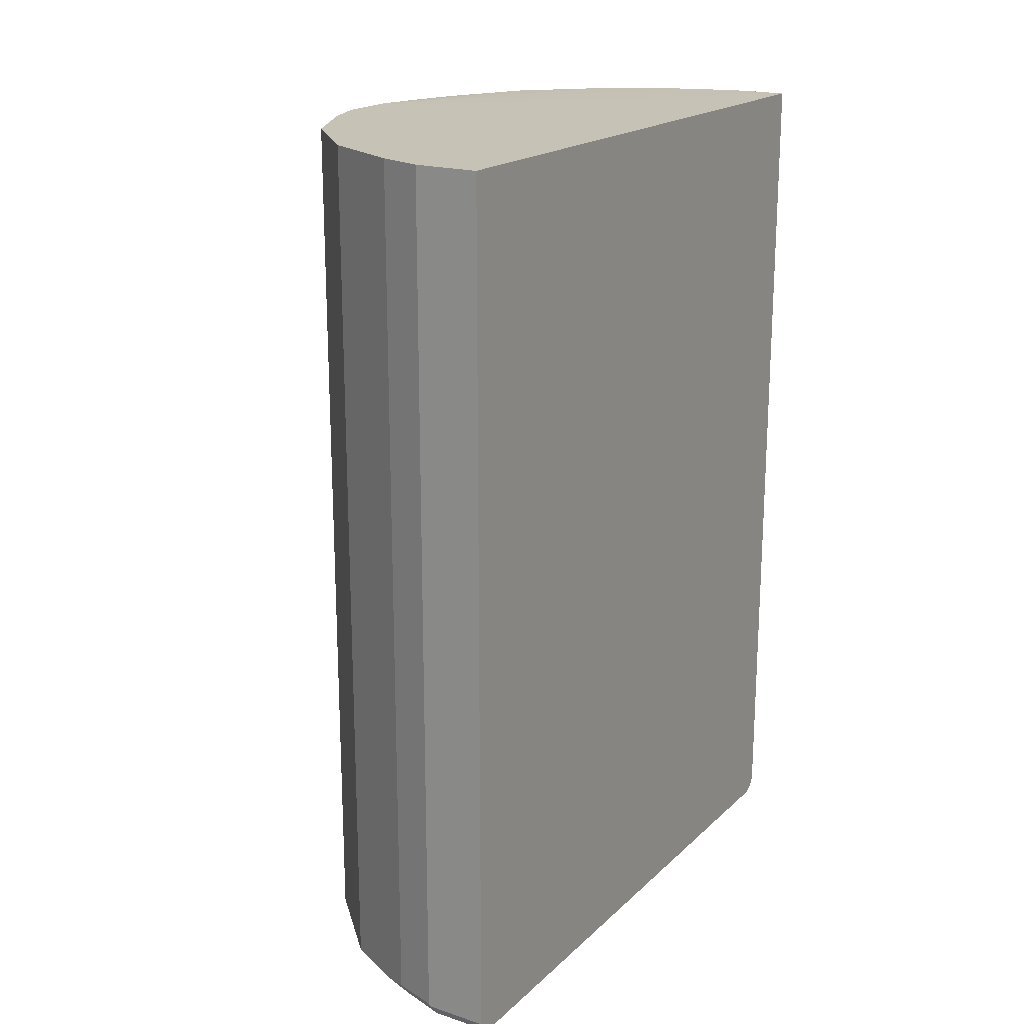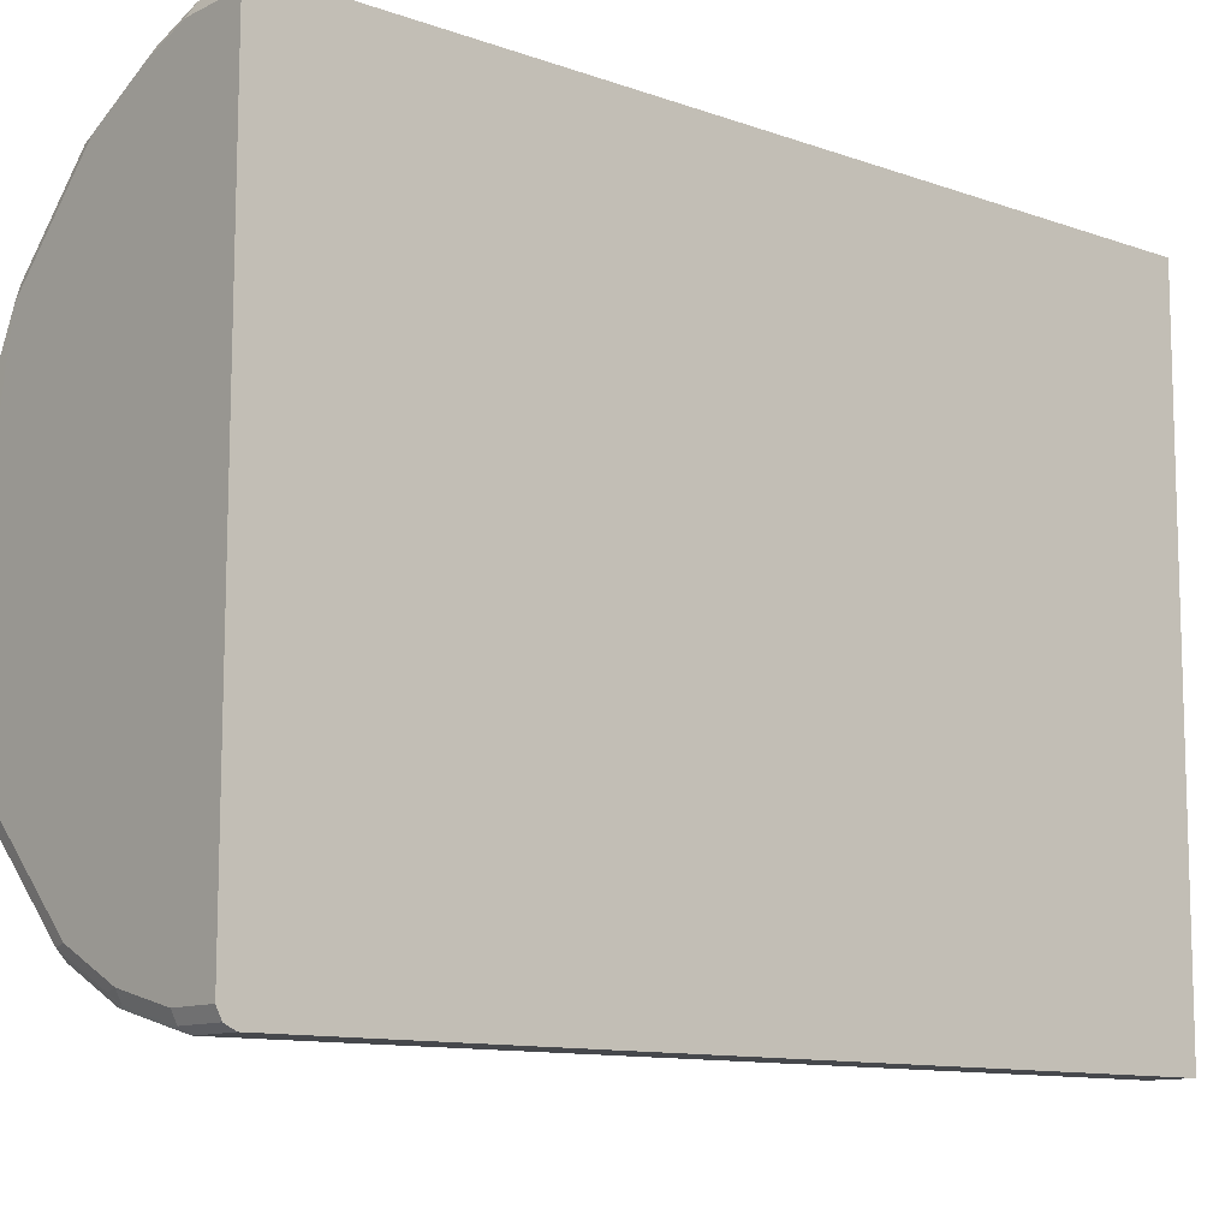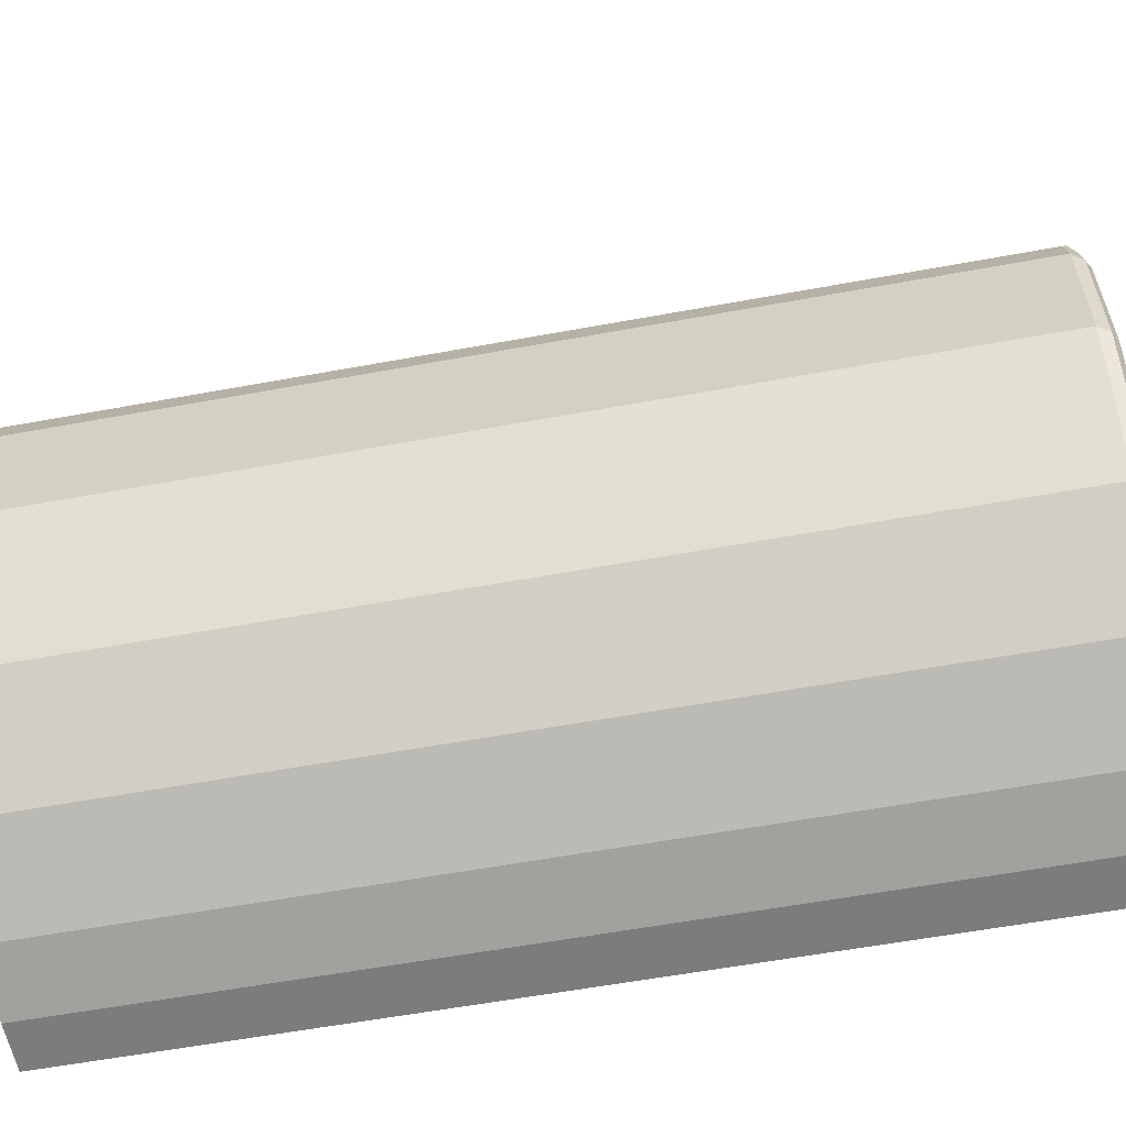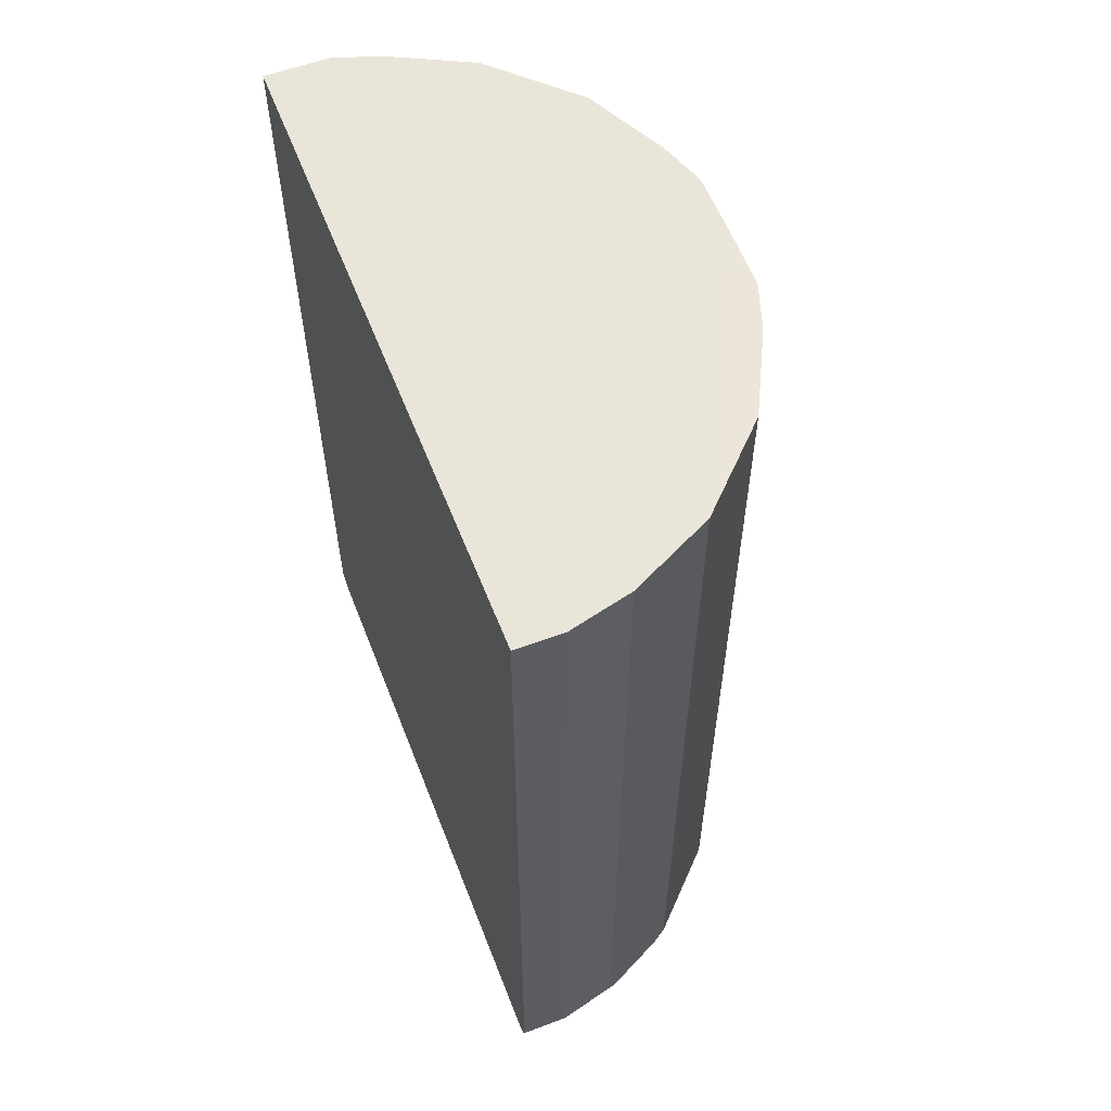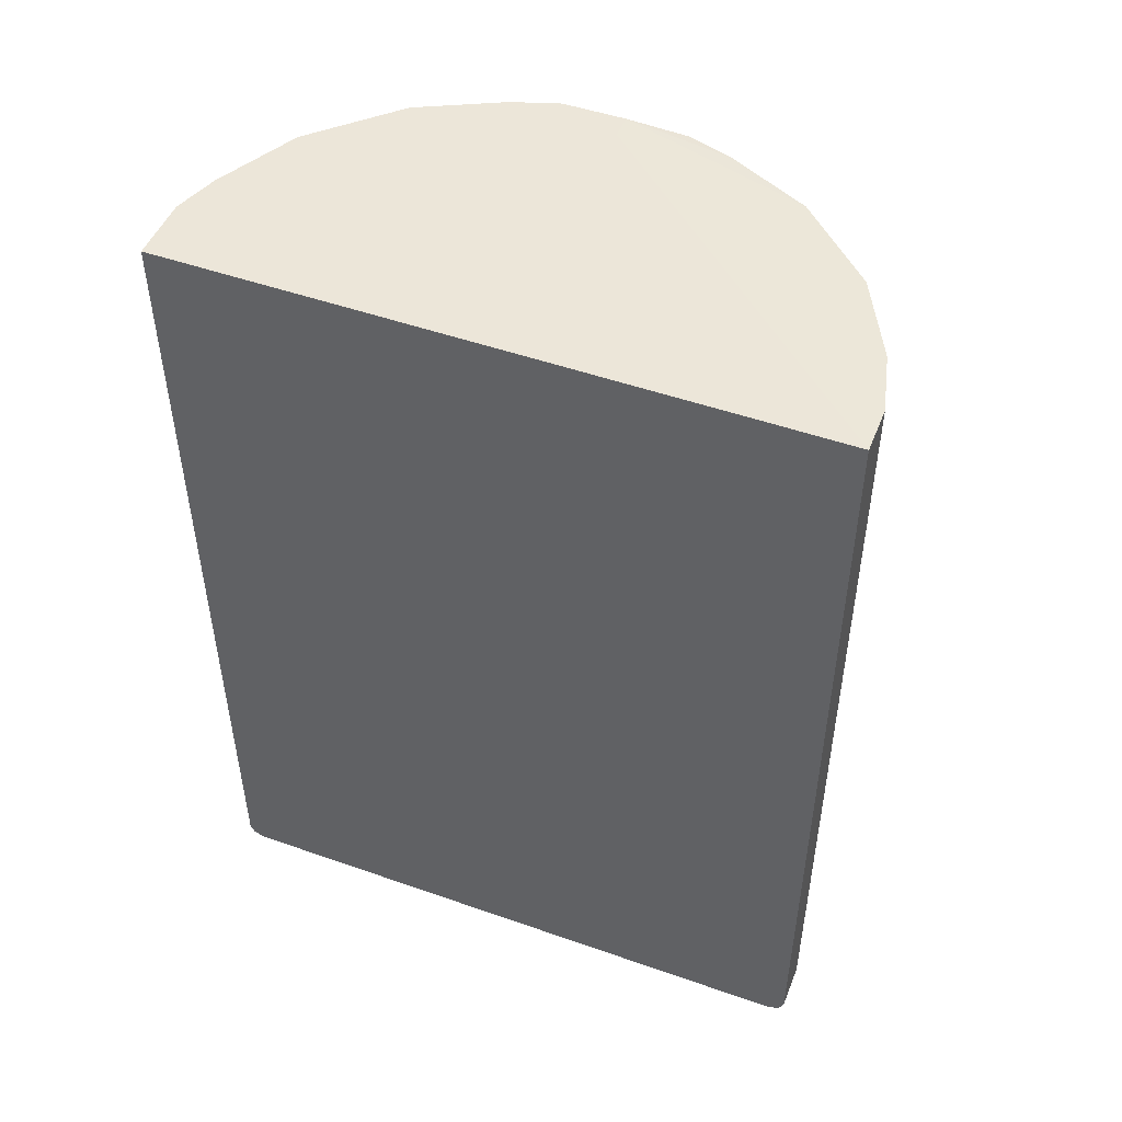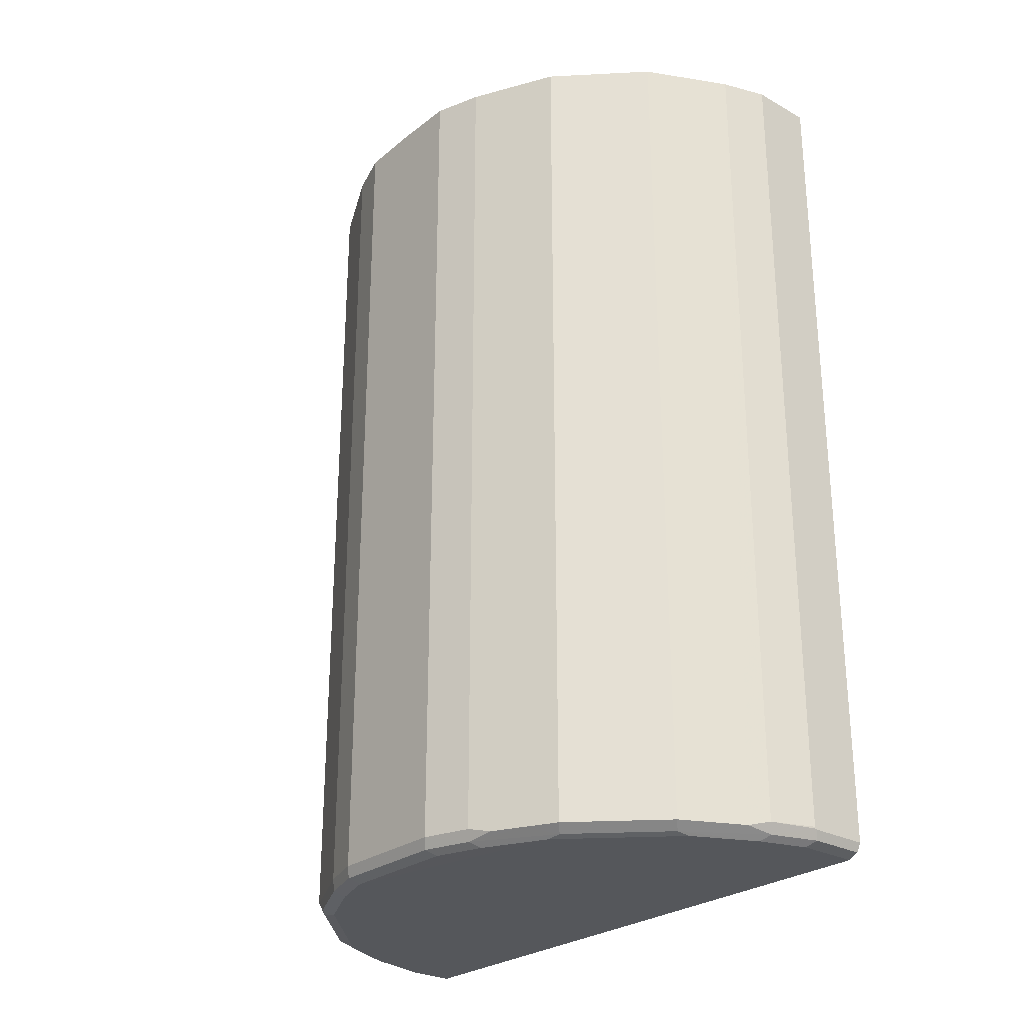
<metadata>
{"format":"obj","ext":"obj","renderer":"f3d","projection":"perspective","resolution":1024,"background":"white","views":[{"elev":19.2,"azim":31.6,"up":"+Y"},{"elev":-11.3,"azim":49.3,"up":"+Z"},{"elev":-58.6,"azim":-79.2,"up":"+Z"},{"elev":58.0,"azim":158.8,"up":"+Y"},{"elev":48.7,"azim":111.3,"up":"+Y"},{"elev":-27.0,"azim":-40.5,"up":"+Y"}]}
</metadata>
<code>
v -0.2058 -0.5405 -0.07952
v -0.2058 -0.5352 -0.06893
v -0.265 -0.5352 -0.06893
v -0.2058 -0.5262 -0.06441
v -0.2058 -0.5406 -0.3985
v -0.2703 -0.5405 -0.07952
v -0.5247 -0.5406 -0.4611
v -0.318 -0.5405 -0.09542
v -0.3816 -0.5405 -0.1272
v -0.4611 -0.5405 -0.2067
v -0.4584 -0.5379 -0.1935
v -0.3948 -0.5379 -0.1299
v -0.3127 -0.5352 -0.08482
v -0.2711 -0.5254 -0.06441
v -0.318 -0.5246 -0.07952
v -0.2719 -0.5238 -0.06441
v -0.2695 -0.5262 -0.06441
v -0.2719 0.3687 -0.06441
v -0.318 0.3687 -0.07952
v -0.2058 0.3687 -0.06441
v -0.2058 0.3658 -0.7313
v -0.2058 0.3687 -0.08914
v -0.5151 0.3687 -0.3985
v -0.5406 0.3687 -0.3985
v -0.4187 0.3687 -0.1378
v -0.4028 0.3687 -0.1219
v -0.3392 -0.5299 -0.09012
v -0.4028 -0.5299 -0.1219
v -0.4187 -0.5299 -0.1378
v -0.4743 -0.5379 -0.2094
v -0.477 -0.5405 -0.2226
v -0.5088 -0.5405 -0.2862
v -0.5194 -0.5352 -0.2915
v -0.5353 -0.5352 -0.3392
v -0.5406 -0.5246 -0.3339
v -0.5247 -0.5246 -0.2862
v -0.5141 -0.5299 -0.265
v -0.5247 0.3687 -0.2862
v -0.4982 -0.5299 -0.2332
v -0.4822 -0.5299 -0.2014
v -0.4822 0.3687 -0.2014
v -0.5406 0.3687 -0.3339
v -0.5406 0.3658 -0.4611
v -0.5406 -0.5246 -0.4611
v -0.5353 -0.5353 -0.4664
v -0.5353 -0.5353 -0.3985
v -0.5194 -0.5353 -0.5141
v -0.5247 -0.5246 -0.5088
v -0.4822 -0.5246 -0.5936
v -0.4876 -0.5353 -0.5777
v -0.477 -0.5406 -0.5723
v -0.477 -0.5366 -0.5902
v -0.4611 -0.5366 -0.6061
v -0.4849 -0.5326 -0.5843
v -0.4028 -0.5246 -0.6731
v -0.3975 -0.5366 -0.6697
v -0.3816 -0.5406 -0.6677
v -0.318 -0.5406 -0.6995
v -0.3339 -0.5366 -0.7015
v -0.318 -0.5353 -0.7102
v -0.2544 -0.5353 -0.7261
v -0.2624 -0.5326 -0.7274
v -0.2544 -0.5246 -0.7313
v -0.318 -0.5246 -0.7154
v -0.3259 -0.5326 -0.7115
v -0.3895 -0.5326 -0.6797
v -0.318 0.3658 -0.7154
v -0.2544 0.3658 -0.7313
v -0.2058 -0.5246 -0.7313
v -0.2058 -0.5353 -0.7261
v -0.2058 -0.5406 -0.7154
v -0.2544 -0.5406 -0.7154
v -0.5088 -0.5406 -0.5088
v -0.4028 0.3658 -0.6731
v -0.4822 0.3658 -0.5936
v -0.5247 0.3658 -0.5088
v -0.5247 -0.5405 -0.3339
f 62 61 60
f 62 63 61
f 62 64 63
f 62 65 64
f 62 60 65
f 60 59 65
f 59 56 65
f 61 63 69
f 56 55 66
f 66 55 64
f 64 55 67
f 64 67 68
f 60 61 58
f 63 64 68
f 63 68 69
f 56 66 65
f 66 64 65
f 54 50 49
f 59 58 56
f 47 44 48
f 45 44 47
f 70 61 69
f 47 48 49
f 50 47 49
f 50 51 47
f 52 51 50
f 52 53 51
f 52 49 53
f 54 49 52
f 54 52 50
f 53 49 55
f 56 53 55
f 56 57 53
f 56 58 57
f 60 58 59
f 70 71 61
f 75 74 55
f 71 69 5
f 76 48 43
f 76 75 48
f 48 75 49
f 49 75 55
f 48 44 43
f 34 46 7
f 34 35 46
f 34 7 77
f 34 77 32
f 32 77 7
f 31 32 7
f 31 7 10
f 31 10 11
f 3 6 1
f 45 47 7
f 76 43 24
f 76 24 75
f 75 24 74
f 67 55 74
f 71 5 7
f 57 71 7
f 72 71 57
f 61 71 72
f 61 72 58
f 58 72 57
f 51 57 7
f 70 69 71
f 51 53 57
f 73 47 51
f 73 7 47
f 69 21 5
f 68 21 69
f 68 24 21
f 68 67 24
f 67 74 24
f 73 51 7
f 45 7 46
f 36 38 42
f 45 35 44
f 14 3 17
f 17 3 4
f 17 4 16
f 16 4 18
f 16 18 15
f 18 19 15
f 18 20 19
f 18 4 20
f 4 5 20
f 21 20 5
f 22 20 21
f 22 23 20
f 22 21 23
f 23 21 24
f 23 24 20
f 14 17 16
f 25 20 24
f 14 15 13
f 13 6 3
f 45 46 35
f 2 3 1
f 2 4 3
f 2 1 4
f 1 5 4
f 6 5 1
f 6 7 5
f 8 7 6
f 9 7 8
f 9 10 7
f 9 11 10
f 9 12 11
f 9 8 12
f 8 13 12
f 8 6 13
f 14 13 3
f 19 20 25
f 14 16 15
f 27 19 26
f 33 30 39
f 30 40 39
f 30 29 40
f 40 29 41
f 39 40 41
f 41 25 38
f 41 29 25
f 26 25 29
f 38 25 24
f 42 38 24
f 36 42 35
f 42 24 35
f 43 35 24
f 44 35 43
f 26 19 25
f 37 33 39
f 37 39 38
f 39 41 38
f 27 13 15
f 27 15 19
f 37 38 36
f 27 12 13
f 27 28 12
f 27 26 28
f 28 26 29
f 11 12 29
f 30 11 29
f 12 28 29
f 30 32 31
f 33 32 30
f 33 34 32
f 33 35 34
f 33 36 35
f 37 36 33
f 30 31 11

</code>
